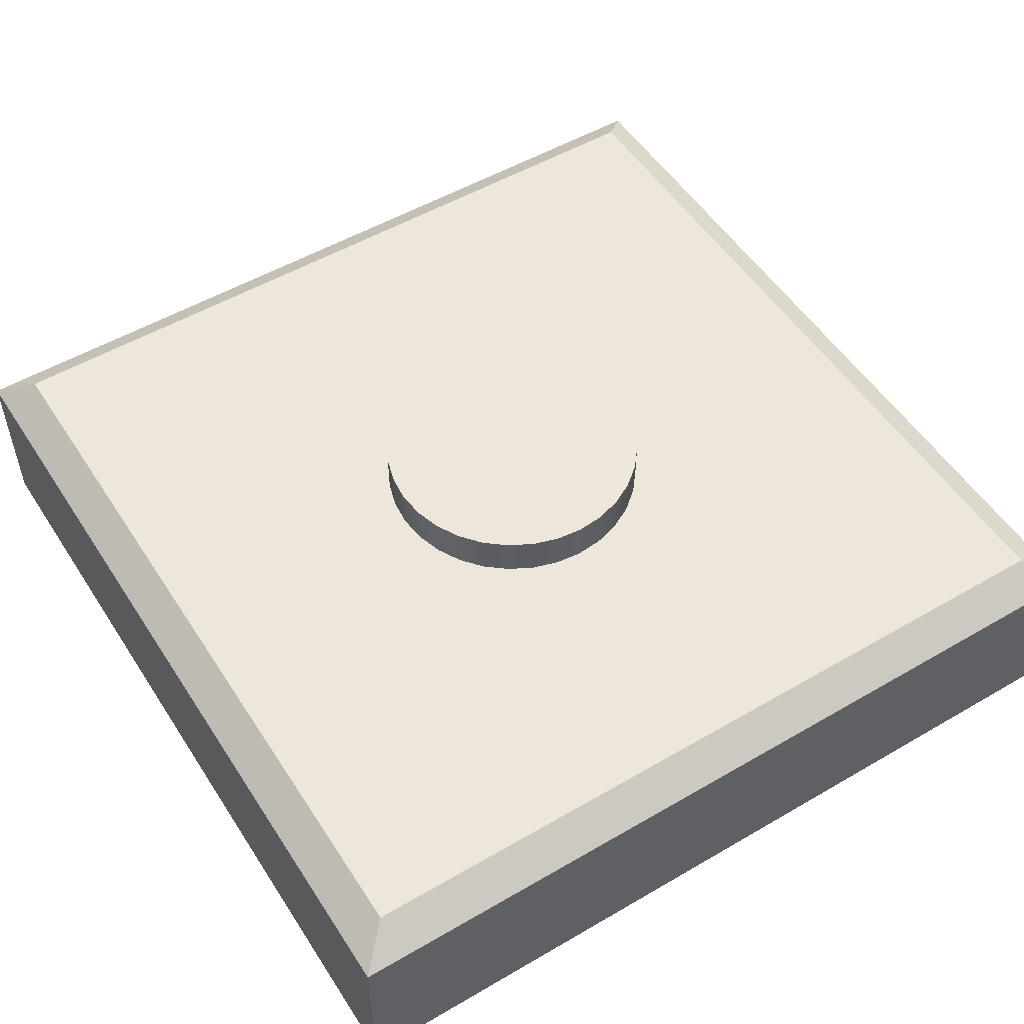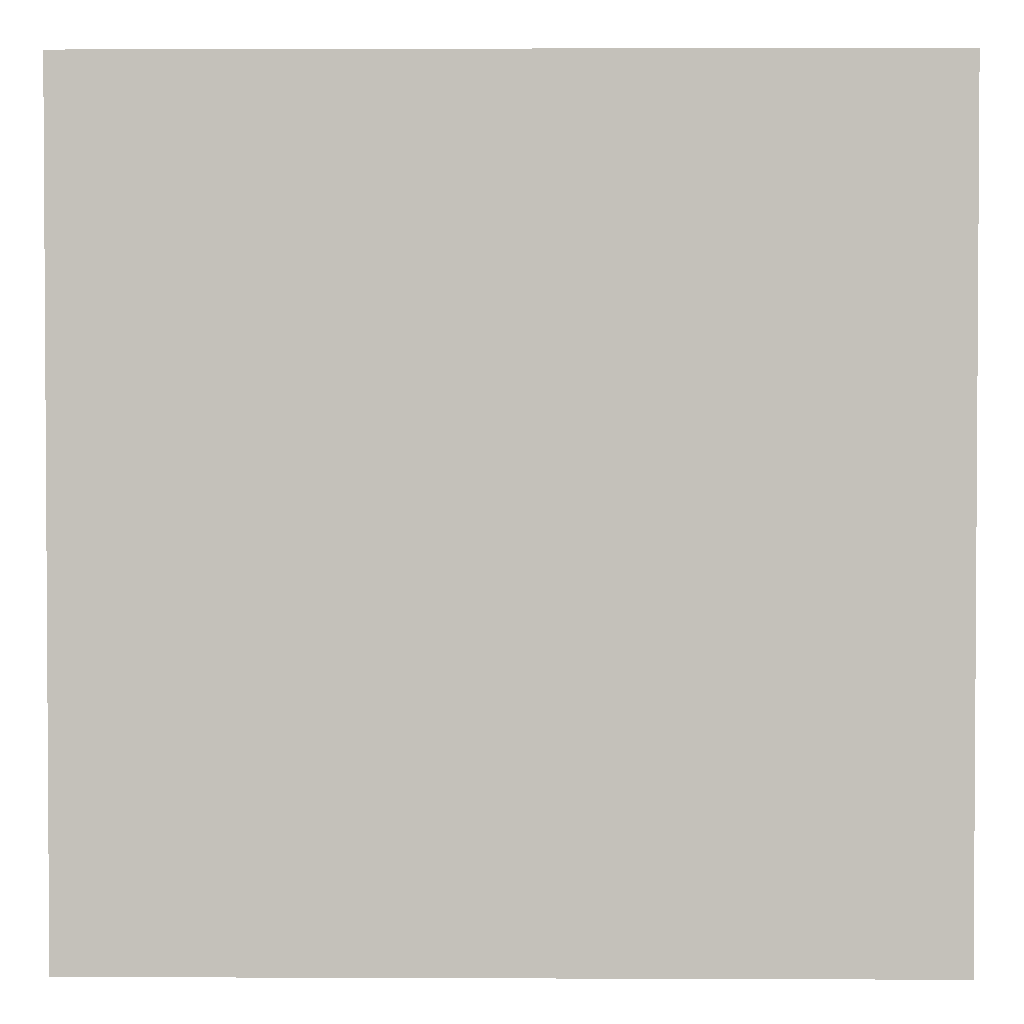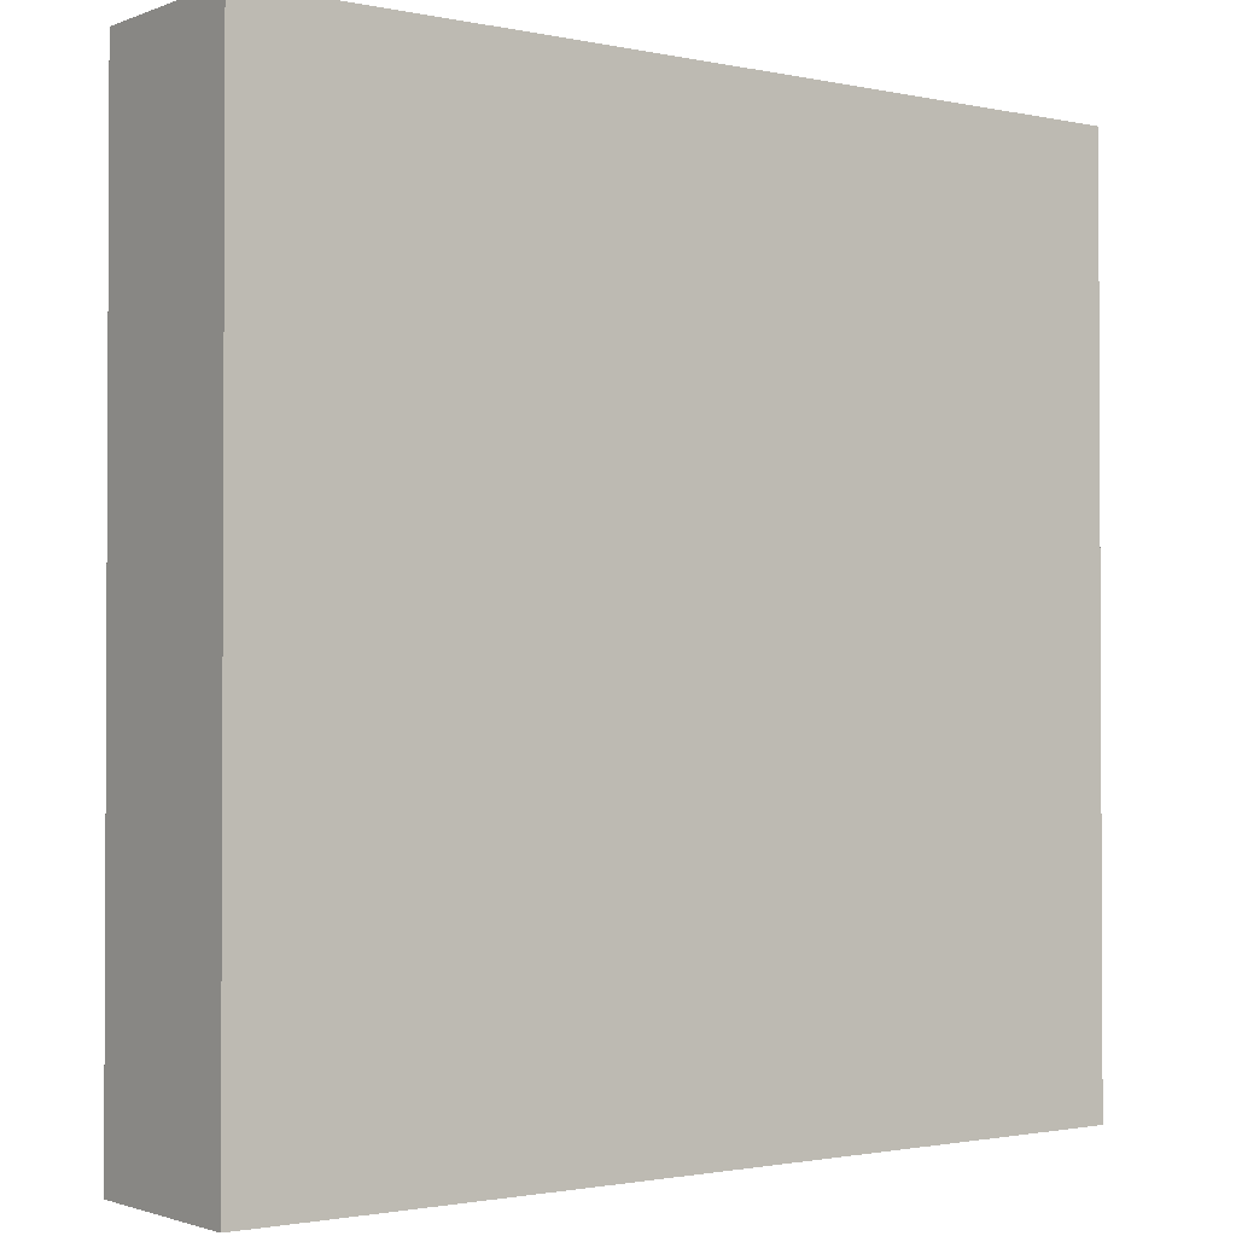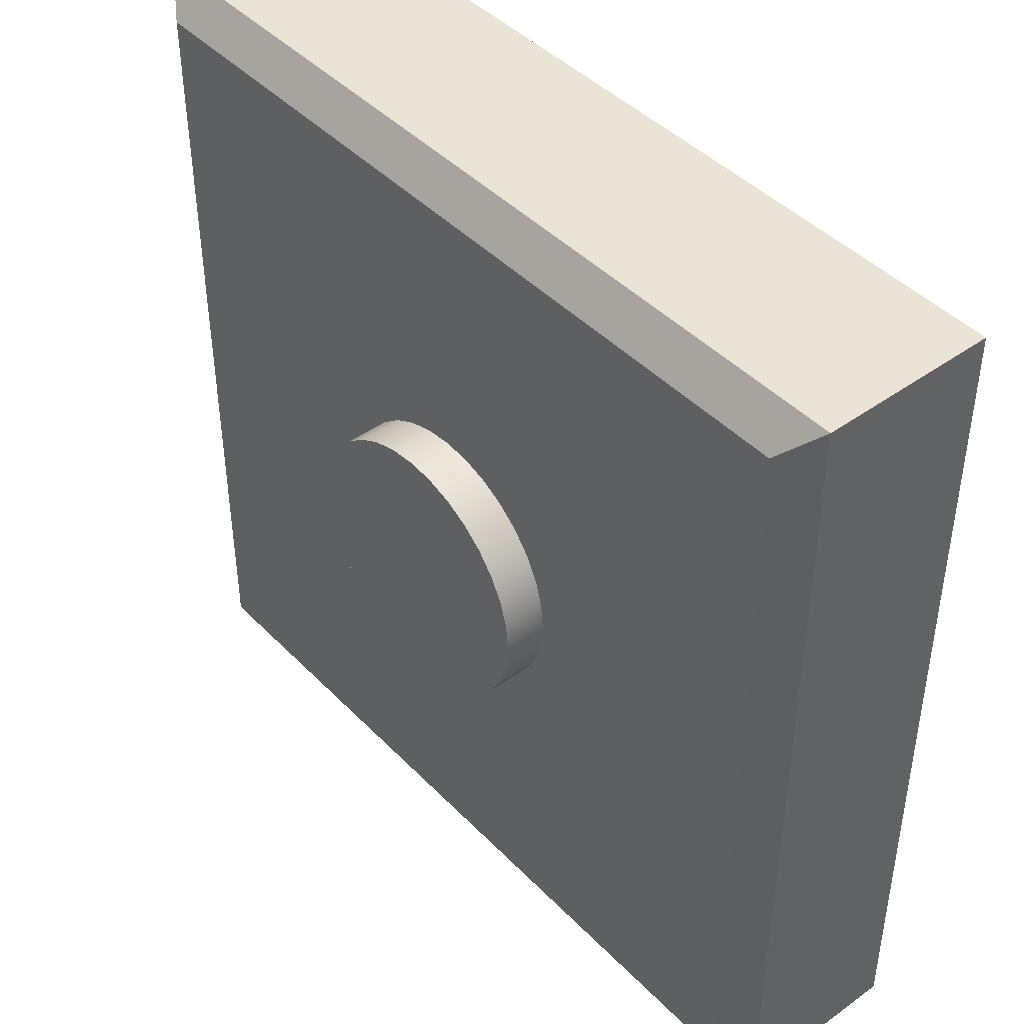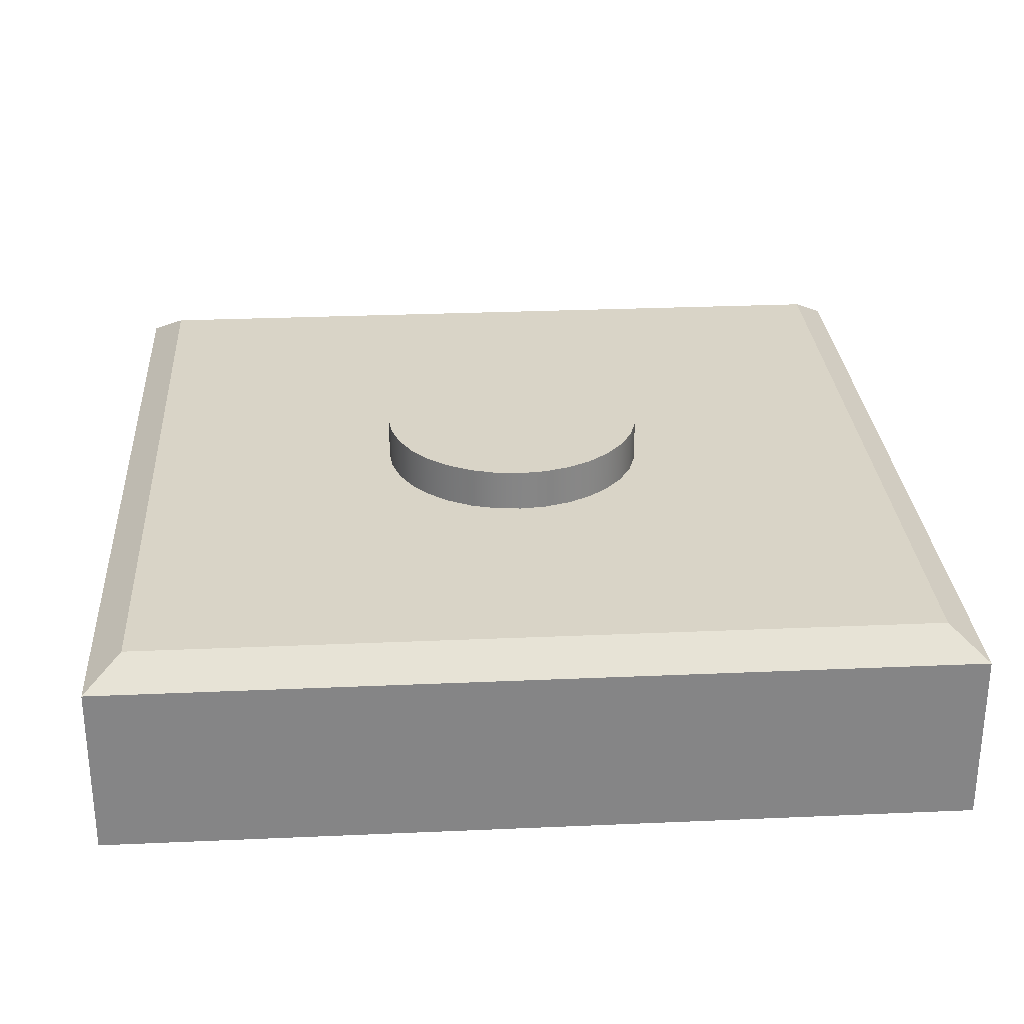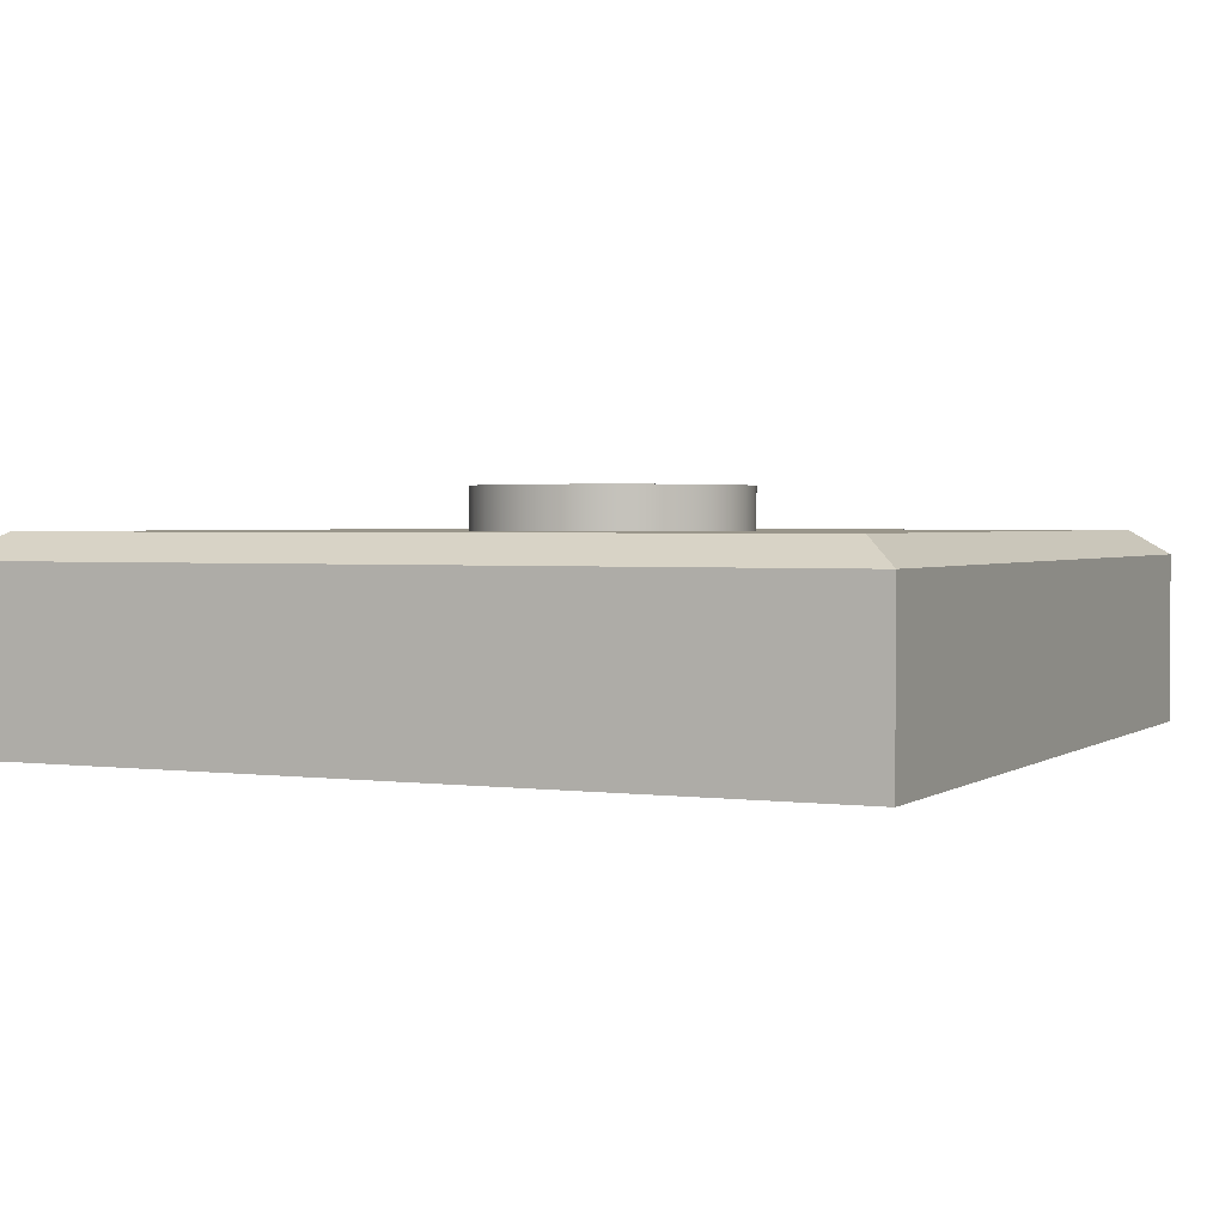
<metadata>
{"format":"obj","ext":"obj","renderer":"f3d","projection":"perspective","resolution":1024,"background":"white","views":[{"elev":52.5,"azim":-32.1,"up":"+Y"},{"elev":2.0,"azim":0.8,"up":"+Z"},{"elev":-1.6,"azim":-37.0,"up":"+Z"},{"elev":43.9,"azim":-130.2,"up":"+Z"},{"elev":28.4,"azim":176.2,"up":"+Y"},{"elev":2.1,"azim":-154.6,"up":"+Y"}]}
</metadata>
<code>
o Cube
v 0 0.09903 -0.09486
v 0 0.168 -0.09486
v 0.01851 0.09903 -0.09303
v 0.01851 0.168 -0.09303
v 0.0363 0.09903 -0.08764
v 0.0363 0.168 -0.08764
v 0.0527 0.09903 -0.07887
v 0.0527 0.168 -0.07887
v 0.06707 0.09903 -0.06707
v 0.06707 0.168 -0.06707
v 0.07887 0.09903 -0.0527
v 0.07887 0.168 -0.0527
v 0.08764 0.09903 -0.0363
v 0.08764 0.168 -0.0363
v 0.09303 0.09903 -0.01851
v 0.09303 0.168 -0.01851
v 0.09486 0.09903 -0
v 0.09486 0.168 -0
v 0.09303 0.09903 0.01851
v 0.09303 0.168 0.01851
v 0.08764 0.09903 0.0363
v 0.08764 0.168 0.0363
v 0.07887 0.09903 0.0527
v 0.07887 0.168 0.0527
v 0.06707 0.09903 0.06707
v 0.06707 0.168 0.06707
v 0.0527 0.09903 0.07887
v 0.0527 0.168 0.07887
v 0.0363 0.09903 0.08764
v 0.0363 0.168 0.08764
v 0.01851 0.09903 0.09303
v 0.01851 0.168 0.09303
v -0 0.09903 0.09486
v -0 0.168 0.09486
v -0.01851 0.09903 0.09303
v -0.01851 0.168 0.09303
v -0.0363 0.09903 0.08764
v -0.0363 0.168 0.08764
v -0.0527 0.09903 0.07887
v -0.0527 0.168 0.07887
v -0.06707 0.09903 0.06707
v -0.06707 0.168 0.06707
v -0.07887 0.09903 0.0527
v -0.07887 0.168 0.0527
v -0.08764 0.09903 0.0363
v -0.08764 0.168 0.0363
v -0.09303 0.09903 0.01851
v -0.09303 0.168 0.01851
v -0.09486 0.09903 -0
v -0.09486 0.168 -0
v -0.09303 0.09903 -0.01851
v -0.09303 0.168 -0.01851
v -0.08764 0.09903 -0.0363
v -0.08764 0.168 -0.0363
v -0.07887 0.09903 -0.0527
v -0.07887 0.168 -0.0527
v -0.06707 0.09903 -0.06707
v -0.06707 0.168 -0.06707
v -0.0527 0.09903 -0.07887
v -0.0527 0.168 -0.07887
v -0.0363 0.09903 -0.08764
v -0.0363 0.168 -0.08764
v -0.01851 0.09903 -0.09303
v -0.01851 0.168 -0.09303
v 0.01851 0.168 -0.09303
v 0 0.168 -0.09486
v 0.0363 0.168 -0.08764
v 0.0527 0.168 -0.07887
v 0.06707 0.168 -0.06707
v 0.07887 0.168 -0.0527
v 0.08764 0.168 -0.0363
v 0.09303 0.168 -0.01851
v 0.09486 0.168 -0
v 0.09303 0.168 0.01851
v 0.08764 0.168 0.0363
v 0.07887 0.168 0.0527
v 0.06707 0.168 0.06707
v 0.0527 0.168 0.07887
v 0.0363 0.168 0.08764
v 0.01851 0.168 0.09303
v -0 0.168 0.09486
v -0.01851 0.168 0.09303
v -0.0363 0.168 0.08764
v -0.0527 0.168 0.07887
v -0.06707 0.168 0.06707
v -0.07887 0.168 0.0527
v -0.08764 0.168 0.0363
v -0.09303 0.168 0.01851
v -0.09486 0.168 -0
v -0.09303 0.168 -0.01851
v -0.08764 0.168 -0.0363
v -0.07887 0.168 -0.0527
v -0.06707 0.168 -0.06707
v -0.0527 0.168 -0.07887
v -0.0363 0.168 -0.08764
v -0.01851 0.168 -0.09303
v 0.3 0.001 -0.3
v 0.3 0.001 0.3
v -0.3 0.001 0.3
v -0.3 0.001 -0.3
v 0.3 0.121 -0.3
v 0.3 0.121 0.3
v -0.3 0.121 0.3
v -0.3 0.121 -0.3
v 0.2751 0.1386 -0.2751
v 0.2751 0.1386 0.2751
v -0.2751 0.1386 -0.2751
v -0.2751 0.1386 0.2751
f 98 99 100
f 102 106 108
f 101 102 98
f 102 103 99
f 99 103 104
f 97 100 104
f 107 108 106
f 102 101 105
f 103 108 107
f 101 104 107
f 97 98 100
f 103 102 108
f 97 101 98
f 98 102 99
f 100 99 104
f 101 97 104
f 105 107 106
f 106 102 105
f 104 103 107
f 105 101 107
f 66 65 3
f 65 67 5
f 67 68 7
f 68 69 9
f 69 70 11
f 70 71 13
f 71 72 15
f 72 73 17
f 73 74 19
f 74 75 21
f 75 76 23
f 76 77 25
f 77 78 27
f 78 79 29
f 79 80 31
f 80 81 33
f 81 82 35
f 82 83 37
f 83 84 39
f 84 85 41
f 85 86 43
f 86 87 45
f 87 88 47
f 88 89 49
f 89 90 51
f 90 91 53
f 91 92 55
f 92 93 57
f 93 94 59
f 94 95 61
f 38 22 6
f 64 66 1
f 95 64 63
f 1 66 3
f 3 65 5
f 5 67 7
f 7 68 9
f 9 69 11
f 11 70 13
f 13 71 15
f 15 72 17
f 17 73 19
f 19 74 21
f 21 75 23
f 23 76 25
f 25 77 27
f 27 78 29
f 29 79 31
f 31 80 33
f 33 81 35
f 35 82 37
f 37 83 39
f 39 84 41
f 41 85 43
f 43 86 45
f 45 87 47
f 47 88 49
f 49 89 51
f 51 90 53
f 53 91 55
f 55 92 57
f 57 93 59
f 59 94 61
f 6 4 62
f 2 96 62
f 62 60 58
f 58 56 54
f 54 52 50
f 50 48 54
f 46 44 42
f 42 40 46
f 38 36 34
f 34 32 30
f 30 28 26
f 26 24 22
f 22 20 18
f 18 16 22
f 14 12 10
f 10 8 6
f 4 2 62
f 62 58 54
f 54 48 46
f 46 40 38
f 38 34 30
f 30 26 38
f 22 16 14
f 14 10 22
f 6 62 54
f 54 46 38
f 38 26 22
f 22 10 6
f 6 54 38
f 63 64 1
f 61 95 63

</code>
